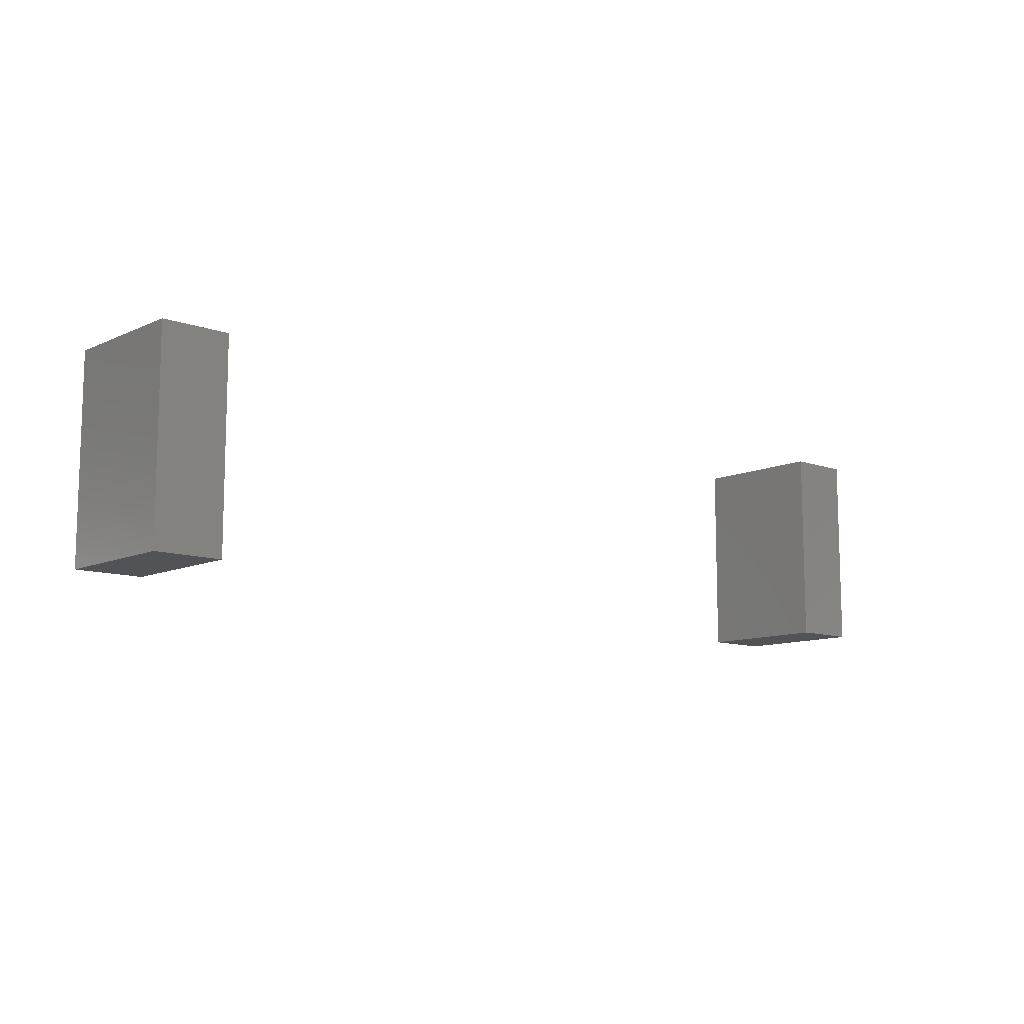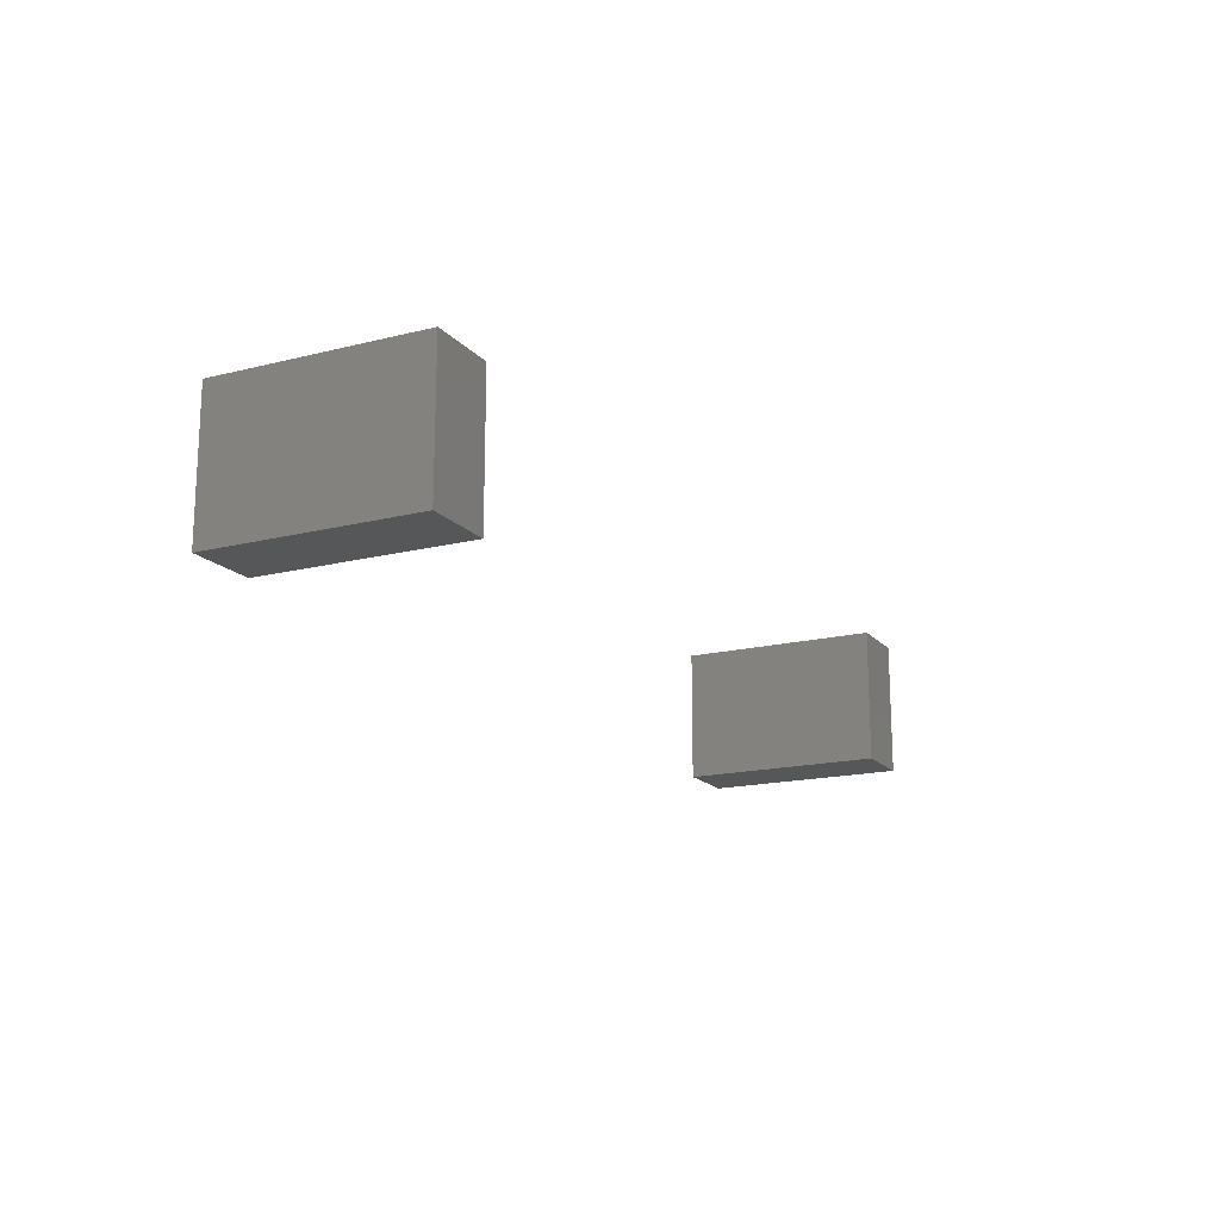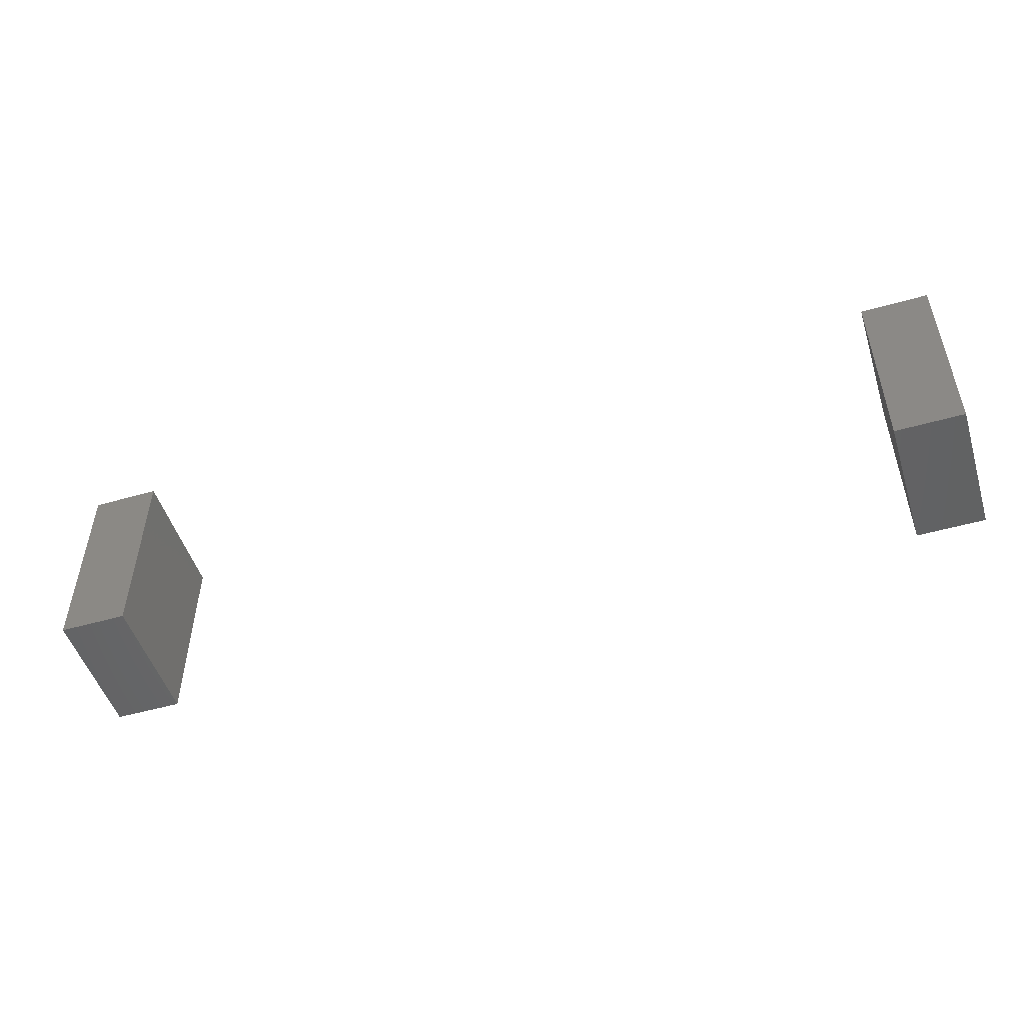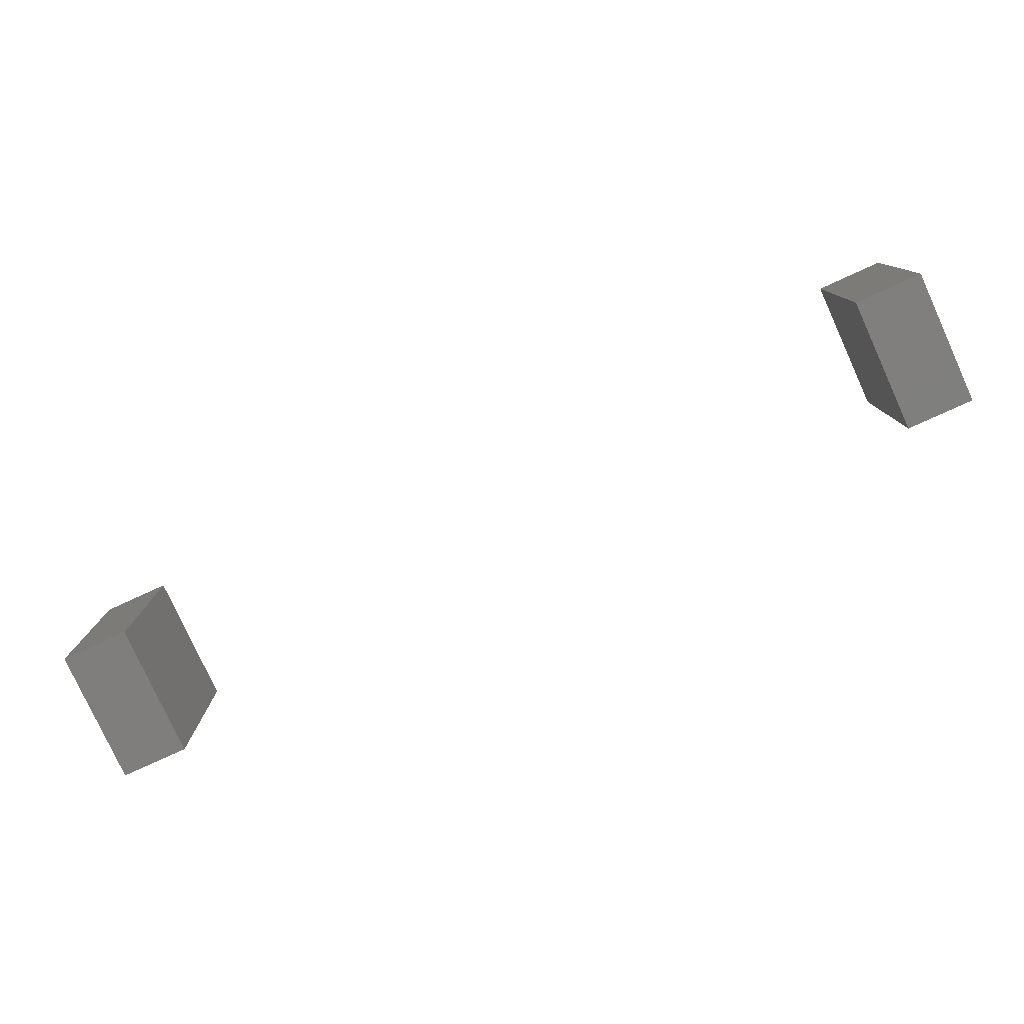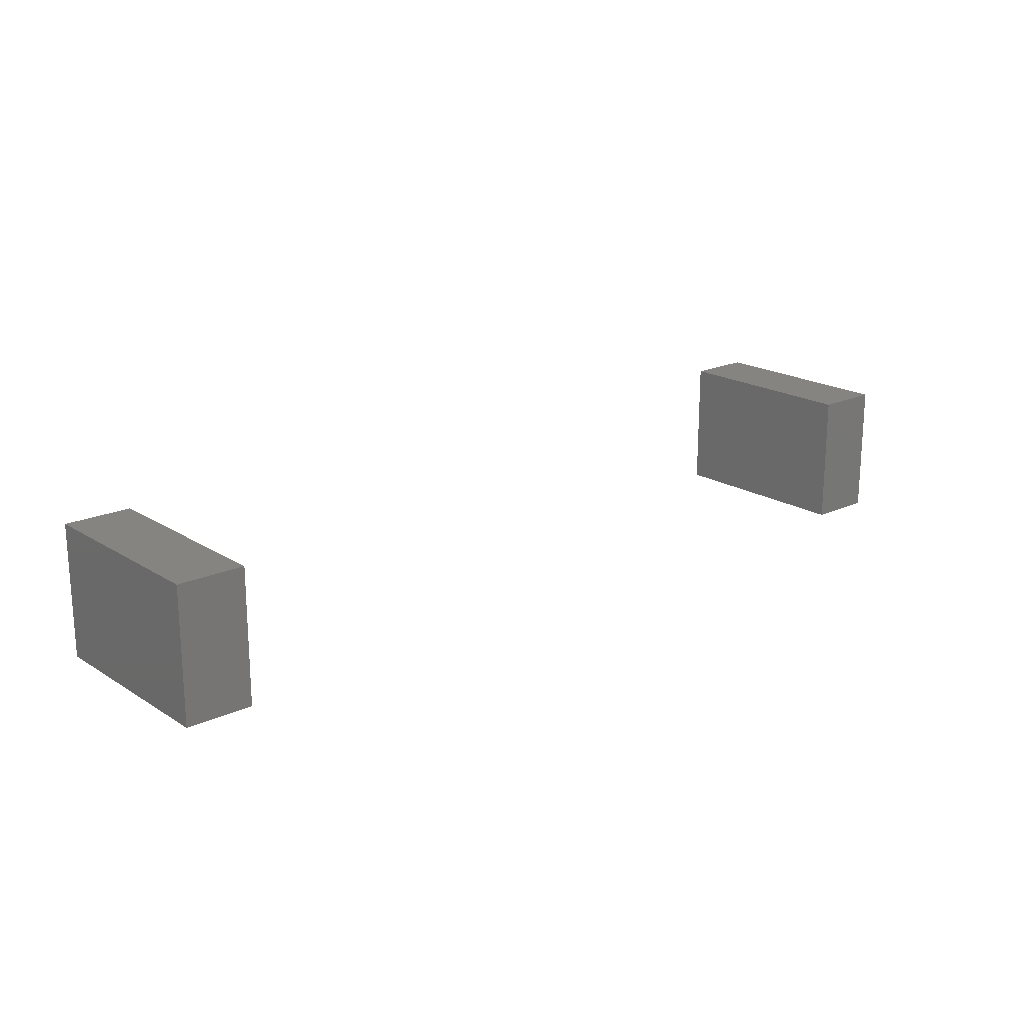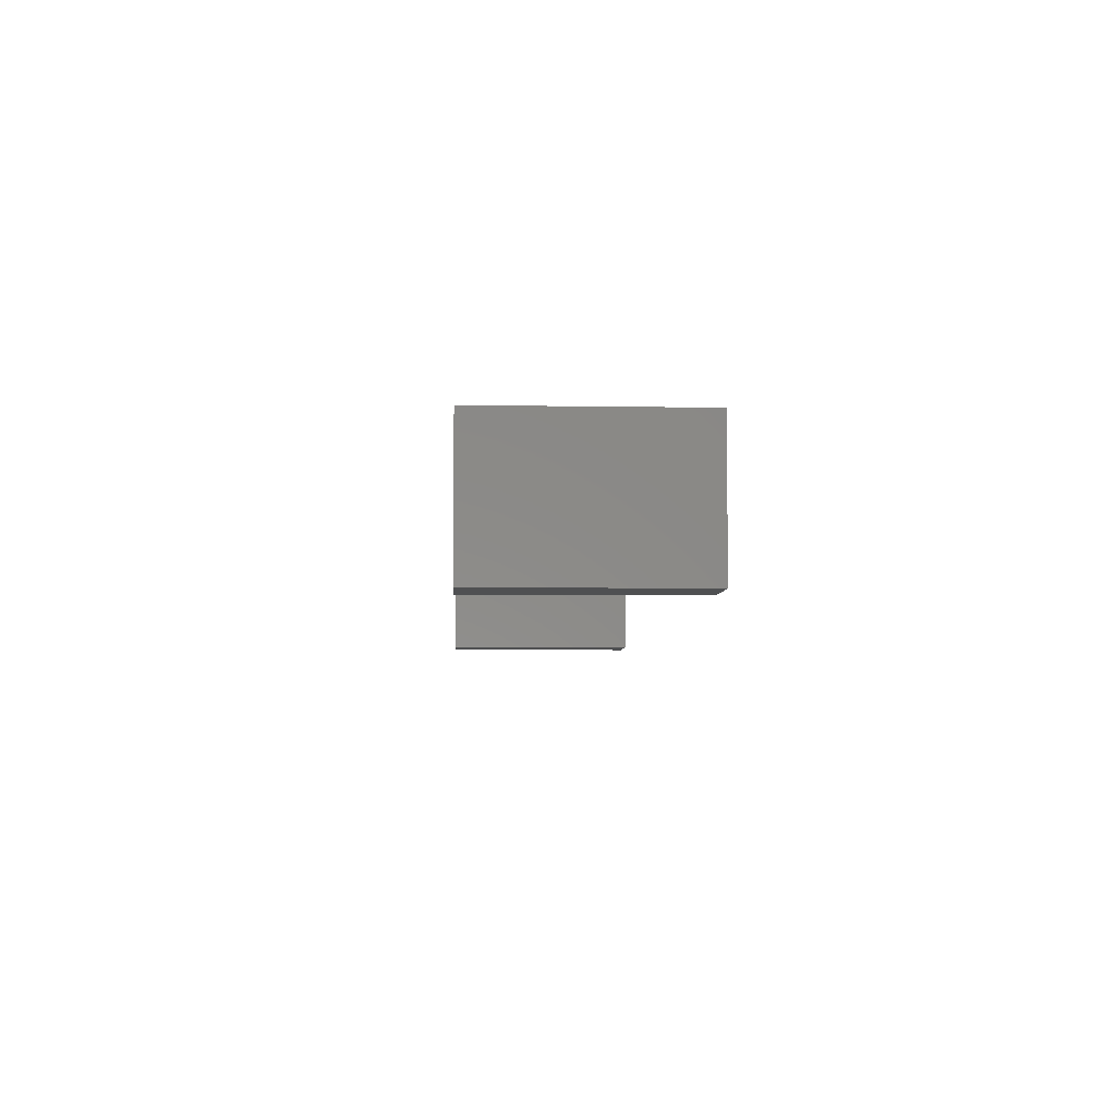
<metadata>
{"format":"stl","ext":"stl","renderer":"f3d","projection":"perspective","resolution":1024,"background":"white","views":[{"elev":-10.7,"azim":138.1,"up":"+Y"},{"elev":-16.7,"azim":-63.1,"up":"+Z"},{"elev":-50.2,"azim":17.4,"up":"+Y"},{"elev":-79.0,"azim":24.5,"up":"+Y"},{"elev":19.3,"azim":139.2,"up":"+Z"},{"elev":-5.6,"azim":87.0,"up":"+Z"}]}
</metadata>
<code>
# stl→obj: 48 verts, 56 faces
v 49.4 25.8 2.4
v 50.2 28.2 2.4
v 49.4 28.2 2.4
v 50.2 25.8 2.4
v 49.9 27.7 0.8
v 50 27.7 0.8
v 50 27.25 0.8
v 49.9 27.25 0.8
v 49.9 26.9 0.8
v 50 26.9 0.8
v 50 26.45 0.8
v 49.9 26.45 0.8
v 49.4 28.2 0.8
v 50.2 28.2 0.8
v 50.2 27.7 0.8
v 49.4 27.7 0.8
v 49.4 26.45 0.8
v 50.2 26.45 0.8
v 50.2 25.8 0.8
v 49.4 25.8 0.8
v 49.4 27.25 0.8
v 50.2 27.25 0.8
v 50.2 26.9 0.8
v 49.4 26.9 0.8
v 59.6 25.8 2.4
v 60.4 28.2 2.4
v 59.6 28.2 2.4
v 60.4 25.8 2.4
v 59.8 27.7 0.8
v 59.9 27.7 0.8
v 59.9 27.25 0.8
v 59.8 27.25 0.8
v 59.8 26.9 0.8
v 59.9 26.9 0.8
v 59.9 26.45 0.8
v 59.8 26.45 0.8
v 59.6 28.2 0.8
v 60.4 28.2 0.8
v 60.4 27.7 0.8
v 59.6 27.7 0.8
v 59.6 26.45 0.8
v 60.4 26.45 0.8
v 60.4 25.8 0.8
v 59.6 25.8 0.8
v 59.6 27.25 0.8
v 60.4 27.25 0.8
v 60.4 26.9 0.8
v 59.6 26.9 0.8
f 1 2 3
f 1 4 2
f 5 6 7
f 7 8 5
f 9 10 11
f 11 12 9
f 13 14 15
f 15 16 13
f 17 18 19
f 19 20 17
f 21 22 23
f 23 24 21
f 16 5 8
f 8 21 16
f 24 9 12
f 12 17 24
f 6 15 22
f 22 7 6
f 10 23 18
f 18 11 10
f 13 2 14
f 13 2 3
f 20 4 1
f 20 19 4
f 19 2 4
f 19 14 2
f 20 3 13
f 20 1 3
f 25 26 27
f 25 28 26
f 29 30 31
f 31 32 29
f 33 34 35
f 35 36 33
f 37 38 39
f 39 40 37
f 41 42 43
f 43 44 41
f 45 46 47
f 47 48 45
f 40 29 32
f 32 45 40
f 48 33 36
f 36 41 48
f 30 39 46
f 46 31 30
f 34 47 42
f 42 35 34
f 37 26 38
f 37 26 27
f 44 28 25
f 44 43 28
f 43 26 28
f 43 38 26
f 44 27 37
f 44 25 27

</code>
